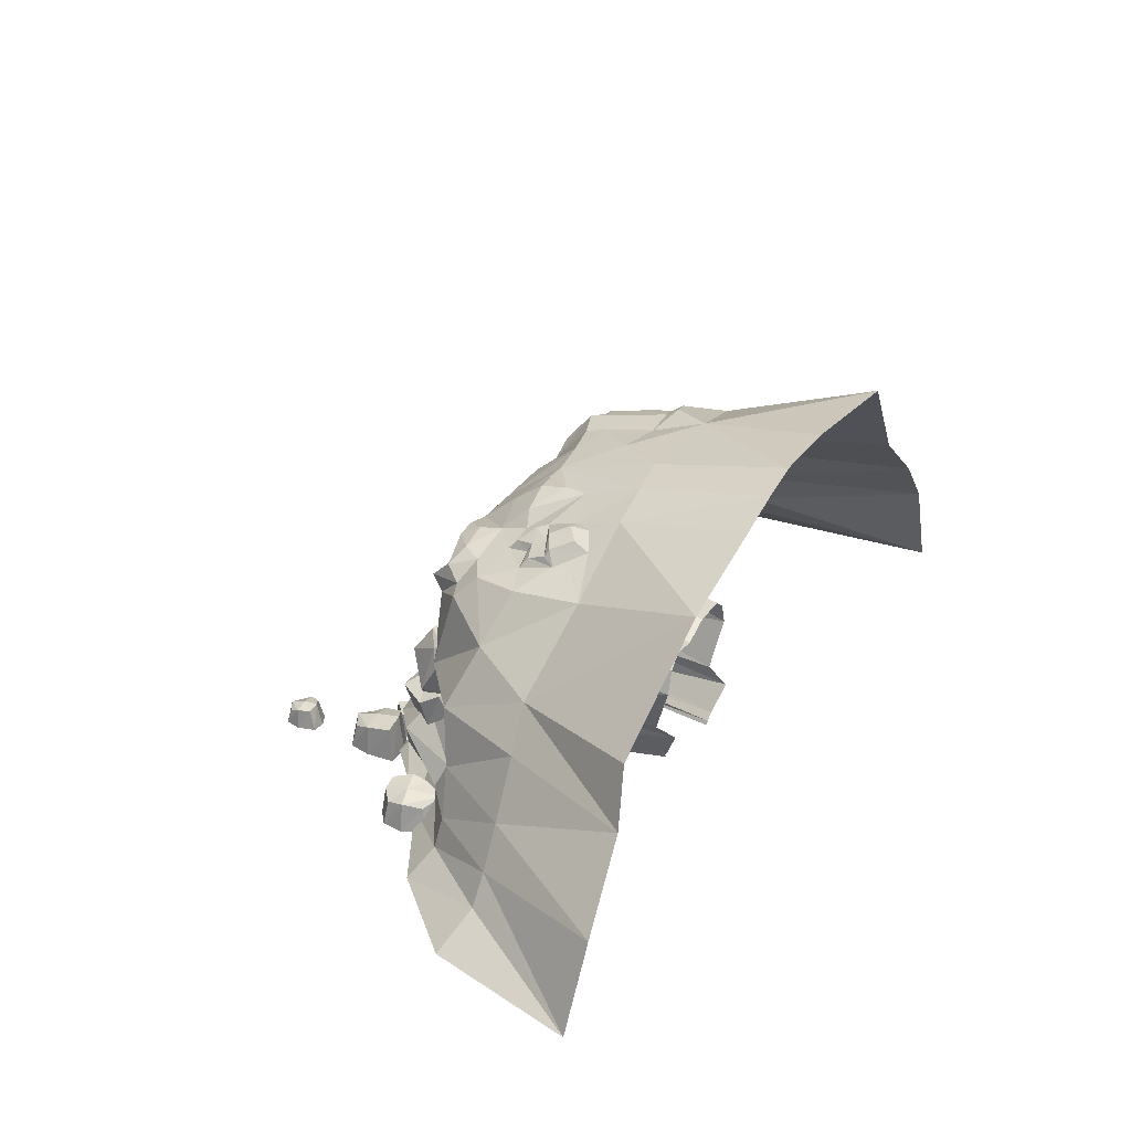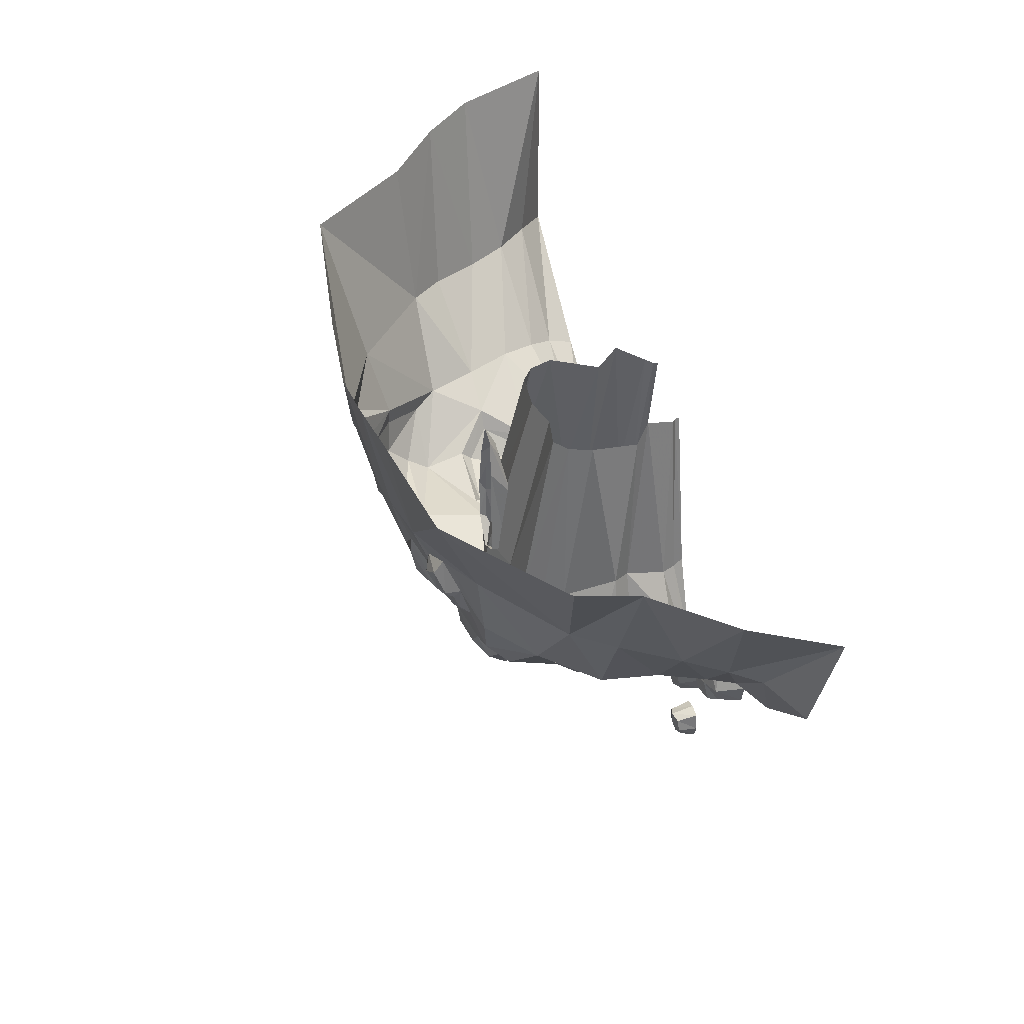
<metadata>
{"format":"obj","ext":"obj","renderer":"f3d","projection":"perspective","resolution":1024,"background":"white","views":[{"elev":31.0,"azim":115.4,"up":"+Z"},{"elev":43.7,"azim":73.8,"up":"+Y"}]}
</metadata>
<code>
g zhanchang_fuben_194_dongkou_01
v 132.6 -159.3 156
v 136.5 -173.4 113.6
v 205 -129.1 102.6
v 202.2 -151.6 163
v 91.52 75.7 119.6
v 77.01 56.88 61.37
v 114.3 -118.3 93.05
v 113.6 -125.3 156.4
v 290.9 -91.26 102.8
v 270.8 -102.5 162.5
v 190.7 -131.9 245.8
v 171.6 -137 250.3
v 153.6 -165.9 221.9
v 200.3 -165.3 15.21
v 207.2 -187.3 70.48
v 163.6 -215.6 59.08
v 159.3 -212.8 11.84
v 89.4 -140.4 10.21
v 96.85 -139.6 26.04
v 55.9 61.24 11.6
v 46.26 55.7 5.205
v 239.9 -74.94 227.6
v 199.2 -56.78 277
v 181.6 -107.4 270.5
v 501.1 144.5 -0.6837
v 382.7 -0.7821 61.83
v 405.1 -2.515 31.8
v 60.8 169 373.7
v 56.59 22.62 345.1
v 112.3 24.68 333.7
v 119.4 169 362.9
v 55.91 -163 265.7
v 45.46 -192.6 204.9
v 96.94 -157.3 203.1
v 96.68 -152.5 223.2
v 66.27 75.69 158.4
v 84.29 -132.6 199
v 39.16 -132.9 200.5
v 31.87 75.7 152.5
v 84.29 -132.6 199
v 66.27 75.69 158.4
v 82.88 75.7 145.4
v 105.6 -134.2 181.2
v 131.2 -95.11 282.8
v 150.3 -122.8 272.3
v 96.94 -157.3 203.1
v 45.46 -192.6 204.9
v 113 -171.4 191.4
v 65.48 75.63 45.59
v 99.05 -126.5 73.36
v 121.1 -185.3 73.85
v 143.3 -195.9 99.56
v 190.4 -166 96.16
v 238.9 -135.6 28.5
v 229 -124.1 53.91
v 130.1 -221 8.94
v 131.5 -189.2 25.65
v 206.9 -188 -0.07443
v 164 -222.7 -0.03652
v 87.06 -133.7 -0.3916
v 45.28 56.43 -0.0951
v 449.1 -21.31 -0.6836
v 318.3 -82.82 57.37
v 251.4 -154.1 -0.6836
v 128.1 -226.3 0.001401
v -158.6 -77.33 316.8
v -197.5 -83.95 291.5
v -185.1 -119.4 296
v -122.9 -105.2 314.1
v -124.6 -172.4 159.5
v -187.9 -174.2 162.3
v -193.8 -164.1 119.1
v -216.4 -142.8 162.2
v -77.74 -157.6 202.9
v -80.8 -141.4 277.8
v -186.6 -162.5 245.6
v -111.5 -164.7 202
v -93.43 -165 191.4
v -178.6 -181.4 15.21
v -135.8 -216.5 11.84
v -139.3 -216 47.4
v -184.9 -195 49.27
v -67.72 -124.8 11.09
v -34.47 75.33 4.532
v -41.55 76.53 12.28
v -78.75 -124.3 25.16
v -188.6 -146.1 270.6
v -237.8 -106.7 246.2
v -520.2 184.4 -0.684
v -468.6 -24.67 37.09
v -428.8 -18.27 77.74
v -88.65 37.14 358.1
v 9.269 18.55 350.8
v 8.999 169.4 380.7
v -95.9 168.4 369.9
v -7.259 -166.3 220.6
v 9.224 -157.8 269.8
v -44.64 -147.6 279.6
v -65.38 -131.8 199
v -47.82 75.7 158.5
v -3.609 75.7 162.4
v -7.288 -135.3 214
v -65.38 -131.8 199
v -86.8 -133.8 181.3
v -64.41 75.7 145.4
v -47.82 75.7 158.5
v -101.4 -137.1 295.1
v -77.74 -157.6 202.9
v -7.259 -166.3 220.6
v -54.99 66.56 64.74
v -90.7 -114 92.5
v -78.33 -115.3 66.08
v -61.11 85.98 42.39
v -84.43 -152.2 77.32
v -84.59 -170.9 70.43
v -78.11 -139.4 68.12
v -98.56 -160.7 87.61
v -97.7 -182.8 78.68
v -92.92 -179.5 71.34
v -92.07 -149.6 83.22
v -119.2 -176.6 109.7
v -196.8 -151.5 107.4
v -169.6 -160.1 96.16
v -149.8 -175 98.1
v -240.1 -178.7 21.18
v -227.4 -161.2 41.95
v -106.4 -216 8.94
v -109.2 -184.8 25.65
v -184.2 -206 -0.07482
v -140 -227.7 -0.03682
v -67.49 -116.5 -0.3918
v -32.16 75.62 -0.09517
v -517.4 -44.47 -0.684
v -306.1 -99.64 107.3
v -328.1 -110.7 64.78
v -251.6 -200.8 -0.684
v -179.1 -181.6 67.24
v -104.1 -220.6 0.001172
v -78.82 -146.4 47.74
v -87.29 -162.3 46.46
v -164.9 -198.4 57.65
v -134.6 -211.3 60.93
v -122.9 -175.9 193.4
v -189.5 -164 187.1
v -94.5 -121.1 165.6
v -92.63 -79.88 152.7
v -111.6 -161.4 155.4
v 9.269 18.55 350.8
v 8.285 -92.45 320.3
v 55.85 -40.67 323.8
v 52.69 -125.2 297.1
v 92.46 -249 10.56
v 110.3 -253.2 25.02
v 105.1 -235.4 27.34
v 84.99 -238 12.88
v 127.1 -239.3 21.79
v 130.1 -223 24.12
v 99.94 -217.6 25.02
v 87.69 -221.3 16.33
v 124.9 -205.2 21.79
v 88.89 -250.7 -4.467
v 111.2 -256.7 -4.467
v 131.1 -240.2 -4.467
v 134.6 -220.9 -4.467
v 128.5 -199.7 -4.467
v 98.95 -214.4 -4.467
v 83.24 -217.9 -4.467
v 80.05 -237.6 -4.467
v 135.3 -276.7 19.3
v 149.4 -284.4 24.06
v 149.4 -258.6 30.94
v 129.6 -258.6 26.18
v 166.2 -276.8 19.3
v 172.4 -258.6 26.18
v 149.4 -230.3 35.29
v 132.4 -237.2 30.53
v 172.4 -230.3 30.53
v 131.7 -282.6 -8.184
v 149.3 -291.8 -8.184
v 169.2 -282.8 -8.184
v 176.6 -258.5 -8.184
v 176.6 -225.3 -8.184
v 149.3 -225.3 -8.184
v 129.2 -233.5 -8.184
v 125.3 -258.5 -8.184
v 140.1 -365.8 13.63
v 153.4 -371 16.86
v 153.4 -353.7 22.25
v 137.7 -353.7 19.02
v 164.8 -365.9 13.63
v 169 -353.7 19.02
v 153.4 -337.9 23.03
v 141.9 -342.6 19.8
v 165.2 -339.8 19.8
v 137.6 -370.1 -3.211
v 153.3 -376.4 -3.211
v 166.9 -370.2 -3.211
v 171.9 -353.8 -3.211
v 168 -333.1 -3.211
v 153.3 -331.2 -3.211
v 139.7 -336.8 -3.211
v 134.8 -353.8 -3.211
v -156.2 -263.6 20.98
v -140.6 -269.2 27.16
v -146.3 -243.8 30.94
v -166.1 -246.1 25.46
v -124.8 -260.9 22.19
v -122.6 -242.2 27.11
v -152.3 -216.1 31.93
v -170.2 -224.9 27.37
v -128.7 -214.5 28.09
v -157.4 -272.8 -5.741
v -137.6 -280 -3.979
v -119.2 -269.5 -4.272
v -116.7 -245.6 -6.842
v -123.6 -213.7 -10.76
v -151.4 -216.2 -11.82
v -170.1 -225.9 -11.62
v -168.9 -250.2 -8.825
v -128.3 -236.2 39.7
v -127.4 -222 42.93
v -143.7 -222.5 48.32
v -138.9 -239.1 45.09
v -135.7 -210 39.7
v -148.4 -206 45.09
v -158.5 -223.1 49.1
v -150.5 -235.1 45.87
v -160.2 -210.6 45.87
v -123.5 -238.7 22.86
v -122.4 -221.8 22.86
v -132.3 -207.7 22.86
v -149.2 -203 22.86
v -161.3 -207.8 22.86
v -164.7 -223.3 22.86
v -155.3 -237.6 22.86
v -138 -242.2 22.86
v -219.7 -212 10.56
v -198.4 -218.7 25.02
v -206.3 -202.3 27.34
v -229.6 -201.1 12.88
v -180.1 -209.5 21.79
v -178.4 -195.8 24.12
v -214.2 -185.9 25.02
v -228.2 -187 16.33
v -186.3 -179.4 21.79
v -223.7 -212.8 -4.467
v -197 -221.8 -4.467
v -175.3 -210.9 -4.467
v -173.2 -194.7 -4.467
v -182.6 -175.3 -4.467
v -215.7 -183 -4.467
v -233.7 -183.3 -4.467
v -235.4 -199.9 -4.467
v 278.7 -171.7 22.67
v 282.6 -152.5 27.43
v 263 -156.1 34.3
v 265.8 -181.7 29.54
v 274.4 -131.7 22.67
v 253.7 -118.5 29.54
v 241.6 -160 38.65
v 249.2 -181 33.89
v 241.4 -142.8 33.89
v 283.7 -175.6 -4.817
v 288.2 -151.5 -4.817
v 278.6 -126.9 -4.817
v 259.2 -120.8 -4.817
v 237.1 -138.1 -4.817
v 237.8 -160.8 -4.817
v 246.9 -185.7 -4.817
v 266.4 -187.3 -4.817
v 229.4 -158.1 18.74
v 221.3 -174.8 11.77
v 228.9 -178.8 17.64
v 236.5 -159.2 27.6
v 220.3 -189.6 2.227
v 222.7 -197.2 2.963
v 236.8 -181.6 19.61
v 241 -166.6 26.42
v 229.9 -194.4 7.512
v 232.4 -149.2 1.523
v 222.9 -169.6 -5.097
v 220.2 -189.2 -8.669
v 224 -197.9 -9.38
v 233.9 -195.5 -5.804
v 244.7 -178.1 3.17
v 250.7 -160.2 9.844
v 243.5 -149.7 7.453
v -40.69 -41.5 207.6
v -31.52 0.5476 198.4
v -23.74 -70.47 188.1
v -42.94 -80.98 208.1
v -13.76 -1.777 199.5
v -1.365 -54.76 188.3
v -13.45 -150.2 196.7
v -36.24 -120.5 209.1
v 8.923 -134.5 196.9
v -45.37 -23.34 212.3
v -32.97 25.17 210.5
v -11.94 20.53 210.7
v -0.2862 -20.19 212.7
v 13.9 -128.2 216.6
v -12.59 -144.9 217.4
v -38.64 -116.4 216.8
v -47.1 -72.2 214.6
v 353.8 -1.179 103
v 458.7 150.6 87.09
v 386.7 147.9 164.9
v 316.5 -1.066 162
v 282 -3.68 205.4
v 362.5 142.5 228.6
v 257.5 169 340.3
v 204.9 20.44 285.6
v 329.7 -86.63 26.49
v 358 -105.3 -0.6836
v -274.4 175.9 344.8
v -219.1 13.31 308.9
v -424.5 181.2 171.1
v -470.4 185.1 113.1
v -400 -16.85 125.3
v -364.5 -7.087 181.1
v -350.3 -127.9 32.59
v -359 -144.5 -0.684
v -329.7 -0.739 219.9
v -368.5 168.4 228.2
v -276.6 -94.34 162.1
v -256.2 -96.59 218.9
v -141.8 -164.5 121.6
v -189.1 -152.3 199.4
v -228.7 -120.7 162.3
v 101.1 -169.3 240.5
v 104.5 -167.1 268.6
v 82.2 -166.2 271.2
v 96.35 -121 282.6
v 100 -146.2 279.3
v 134.7 -145 274.1
v 155.7 -155.5 260.5
v 148.6 -178.5 238.5
v 22.94 -96.51 317.1
v 52.61 -94.42 319.1
v 53.64 -64.04 324.7
v 83.97 -94.04 306.9
v 100 -89.3 291.7
v -32.47 -34.19 341.2
v -35.66 -95.69 322.6
v -76.83 -75.56 331.5
v -78.07 -102.4 322.8
v -106.2 -109.2 327.9
v -193.8 -61.43 290.1
v -156.6 -17.47 337.5
v -83.54 -22.78 338.8
v -123.1 -8.709 349.8
v -149.9 -58.49 326.7
v 139.8 -169.9 125.7
v 140.5 -191.6 116.4
v 168.9 -176.9 127
v 151.4 -145.4 113.9
v 160.2 -201.9 103.2
v 188.5 -197.9 113.8
v 202.5 -146.8 120.6
v 169.8 -133.9 113.7
v 208 -167.8 109.1
v 132.5 -163 104.7
v 136.6 -184.8 96.57
v 159.7 -203.3 86.34
v 181.3 -191.1 82.69
v 204.6 -160.8 80.58
v 202 -134.5 96.53
v 166 -128.4 105.8
v 144.5 -141.3 107.5
v 176.8 -165.3 189.5
v 159.6 -182.1 165.2
v 181.2 -187.3 159.3
v 196.8 -154.1 177.8
v 141.2 -185.6 157.1
v 160.7 -196.1 137.9
v 203.8 -167.5 125.2
v 204.4 -149 155.9
v 183.3 -176.2 103.7
v 171.8 -160.5 191.9
v 145 -157.4 166.2
v 133.1 -154.5 158.2
v 141.7 -164.4 140
v 173.7 -153.1 95.21
v 197 -139.6 120.8
v 202.8 -138.9 158
v 194.8 -145.7 183.3
v 105.8 -25.44 316.9
v 116.2 -8.771 317.6
v 145.1 3.594 308.7
v 103.6 -61.05 305.7
v 137.6 -64.58 298.8
v 132.3 -50.24 305.3
v 113.7 -70.7 305.1
v 129 -85.61 293.7
v 166.5 -7.244 297
v 164.9 -27.8 294.4
v 164.6 -66.49 283.4
v 140.3 -69.2 289.5
v 158.3 -58.92 294.6
v 160.2 -39.58 301.4
v 143.6 -12.72 319
v 125 -25.77 323.3
v 132.6 -46.69 313.8
v 156.8 -34.98 309.6
v -150.7 -27.77 331.3
v -124.2 -23.67 339.6
v -97.1 -167.2 35.76
v -82.11 -138.7 37.68
v -80.91 -127.8 67.35
v -103.9 -146.4 95.23
v -112.3 -189.3 35.97
v -118.5 -197.7 62.77
v -109 -192.7 89.66
v -122.5 -201.3 103
v -131.4 -210.1 77.89
v -159.8 -190.2 79.68
v -150.5 -202 74.93
v -138.8 -189 101.4
v -121.2 -191 109
v -109.8 -180.6 94.97
v -87.44 -124.6 112.7
v -88.06 -102.1 147.1
v -90 -127.5 152.8
v -91.74 -146.6 120
v -73.05 75.7 119.6
v -100.5 -155.8 151.2
v -103.6 -166.6 124.7
f 1 2 3
f 3 4 1
f 5 6 7
f 7 8 5
f 3 9 10
f 10 4 3
f 11 12 13
f 14 15 16
f 16 17 14
f 18 19 20
f 20 21 18
f 22 23 24
f 24 11 22
f 25 26 27
f 28 29 30
f 30 31 28
f 32 33 34
f 34 35 32
f 36 37 38
f 38 39 36
f 40 41 42
f 42 43 40
f 24 44 45
f 2 1 8
f 8 7 2
f 37 46 47
f 47 38 37
f 48 34 40
f 40 43 48
f 6 49 50
f 50 7 6
f 7 50 51
f 7 51 52
f 52 2 7
f 2 52 53
f 53 3 2
f 54 55 15
f 15 14 54
f 56 57 19
f 19 18 56
f 58 14 17
f 17 59 58
f 51 57 16
f 16 52 51
f 60 18 21
f 21 61 60
f 49 20 19
f 19 50 49
f 25 27 62
f 55 63 9
f 9 3 55
f 64 54 14
f 14 58 64
f 53 15 55
f 55 3 53
f 65 56 18
f 18 60 65
f 50 19 57
f 57 51 50
f 45 12 11
f 11 24 45
f 17 16 57
f 59 17 56
f 56 65 59
f 53 52 16
f 16 15 53
f 17 57 56
f 4 13 48
f 48 1 4
f 42 5 8
f 8 43 42
f 4 10 22
f 22 11 4
f 43 8 1
f 1 48 43
f 66 67 68
f 68 69 66
f 70 71 72
f 71 73 72
f 74 75 76
f 74 76 77
f 78 74 77
f 79 80 81
f 81 82 79
f 83 84 85
f 85 86 83
f 87 68 88
f 89 90 91
f 92 93 94
f 94 95 92
f 96 97 98
f 98 74 96
f 99 100 101
f 101 102 99
f 103 104 105
f 105 106 103
f 68 107 69
f 108 99 102
f 102 109 108
f 78 104 103
f 103 74 78
f 110 111 112
f 112 113 110
f 114 115 116
f 117 118 119
f 119 120 117
f 121 122 123
f 123 124 121
f 125 79 82
f 82 126 125
f 127 83 86
f 86 128 127
f 129 130 80
f 80 79 129
f 131 132 84
f 84 83 131
f 85 113 86
f 89 133 90
f 126 122 134
f 134 135 126
f 136 129 79
f 79 125 136
f 82 137 126
f 138 131 83
f 83 127 138
f 139 116 115
f 115 140 139
f 107 68 87
f 80 128 81
f 130 138 127
f 127 80 130
f 141 82 81
f 81 142 141
f 80 127 128
f 143 144 71
f 71 70 143
f 104 145 146
f 71 144 73
f 104 78 147
f 147 145 104
f 29 148 149
f 149 150 29
f 33 32 97
f 97 96 33
f 101 39 38
f 38 102 101
f 32 151 97
f 38 47 109
f 109 102 38
f 152 153 154
f 154 155 152
f 153 156 157
f 157 154 153
f 155 154 158
f 158 159 155
f 154 157 160
f 160 158 154
f 161 162 153
f 153 152 161
f 162 163 156
f 156 153 162
f 163 164 157
f 157 156 163
f 164 165 160
f 160 157 164
f 165 166 158
f 158 160 165
f 166 167 159
f 159 158 166
f 167 168 155
f 155 159 167
f 168 161 152
f 152 155 168
f 169 170 171
f 171 172 169
f 170 173 174
f 174 171 170
f 172 171 175
f 175 176 172
f 171 174 177
f 177 175 171
f 178 179 170
f 170 169 178
f 179 180 173
f 173 170 179
f 180 181 174
f 174 173 180
f 181 182 177
f 177 174 181
f 182 183 175
f 175 177 182
f 183 184 176
f 176 175 183
f 184 185 172
f 172 176 184
f 185 178 169
f 169 172 185
f 186 187 188
f 188 189 186
f 187 190 191
f 191 188 187
f 189 188 192
f 192 193 189
f 188 191 194
f 194 192 188
f 195 196 187
f 187 186 195
f 196 197 190
f 190 187 196
f 197 198 191
f 191 190 197
f 198 199 194
f 194 191 198
f 199 200 192
f 192 194 199
f 200 201 193
f 193 192 200
f 201 202 189
f 189 193 201
f 202 195 186
f 186 189 202
f 203 204 205
f 205 206 203
f 204 207 208
f 208 205 204
f 206 205 209
f 209 210 206
f 205 208 211
f 211 209 205
f 212 213 204
f 204 203 212
f 213 214 207
f 207 204 213
f 214 215 208
f 208 207 214
f 215 216 211
f 211 208 215
f 216 217 209
f 209 211 216
f 217 218 210
f 210 209 217
f 218 219 206
f 206 210 218
f 219 212 203
f 203 206 219
f 220 221 222
f 222 223 220
f 221 224 225
f 225 222 221
f 223 222 226
f 226 227 223
f 222 225 228
f 228 226 222
f 229 230 221
f 221 220 229
f 230 231 224
f 224 221 230
f 231 232 225
f 225 224 231
f 232 233 228
f 228 225 232
f 233 234 226
f 226 228 233
f 234 235 227
f 227 226 234
f 235 236 223
f 223 227 235
f 236 229 220
f 220 223 236
f 237 238 239
f 239 240 237
f 238 241 242
f 242 239 238
f 240 239 243
f 243 244 240
f 239 242 245
f 245 243 239
f 246 247 238
f 238 237 246
f 247 248 241
f 241 238 247
f 248 249 242
f 242 241 248
f 249 250 245
f 245 242 249
f 250 251 243
f 243 245 250
f 251 252 244
f 244 243 251
f 252 253 240
f 240 244 252
f 253 246 237
f 237 240 253
f 254 255 256
f 256 257 254
f 255 258 259
f 259 256 255
f 257 256 260
f 260 261 257
f 256 259 262
f 262 260 256
f 263 264 255
f 255 254 263
f 264 265 258
f 258 255 264
f 265 266 259
f 259 258 265
f 266 267 262
f 262 259 266
f 267 268 260
f 260 262 267
f 268 269 261
f 261 260 268
f 269 270 257
f 257 261 269
f 270 263 254
f 254 257 270
f 271 272 273
f 273 274 271
f 272 275 276
f 276 273 272
f 274 273 277
f 277 278 274
f 273 276 279
f 279 277 273
f 280 281 272
f 272 271 280
f 281 282 275
f 275 272 281
f 282 283 276
f 276 275 282
f 283 284 279
f 279 276 283
f 284 285 277
f 277 279 284
f 285 286 278
f 278 277 285
f 286 287 274
f 274 278 286
f 287 280 271
f 271 274 287
f 113 112 86
f 288 289 290
f 290 291 288
f 289 292 293
f 293 290 289
f 291 290 294
f 294 295 291
f 290 293 296
f 296 294 290
f 297 298 289
f 289 288 297
f 298 299 292
f 292 289 298
f 299 300 293
f 293 292 299
f 300 301 296
f 296 293 300
f 301 302 294
f 294 296 301
f 302 303 295
f 295 294 302
f 303 304 291
f 291 295 303
f 304 297 288
f 288 291 304
f 305 306 307
f 307 308 305
f 309 310 311
f 311 312 309
f 26 63 313
f 313 27 26
f 27 313 314
f 314 62 27
f 26 25 306
f 306 305 26
f 307 310 309
f 309 308 307
f 92 95 315
f 315 316 92
f 317 318 319
f 319 320 317
f 90 321 135
f 135 91 90
f 133 322 321
f 321 90 133
f 318 89 91
f 91 319 318
f 323 324 317
f 317 320 323
f 28 94 148
f 148 29 28
f 311 31 30
f 30 312 311
f 325 320 319
f 319 134 325
f 134 319 91
f 91 135 134
f 323 320 325
f 325 326 323
f 321 125 126
f 126 135 321
f 322 136 125
f 125 321 322
f 68 67 88
f 315 324 323
f 323 316 315
f 122 327 147
f 147 78 77
f 77 76 328
f 326 325 329
f 76 326 329
f 328 76 329
f 72 122 147
f 147 70 72
f 70 147 77
f 77 143 70
f 143 77 328
f 328 144 143
f 144 328 329
f 329 73 144
f 73 329 122
f 122 72 73
f 35 34 48
f 48 13 35
f 330 331 332
f 333 151 32
f 332 331 334
f 334 331 335
f 335 331 336
f 336 331 330
f 330 337 336
f 330 35 13
f 13 337 330
f 35 330 332
f 332 32 35
f 32 332 334
f 334 333 32
f 333 334 335
f 335 45 333
f 45 335 336
f 336 12 45
f 12 336 337
f 337 13 12
f 338 339 340
f 340 339 341
f 341 339 151
f 151 339 338
f 149 338 340
f 340 150 149
f 150 340 341
f 341 342 150
f 343 149 93
f 98 75 74
f 344 149 343
f 343 345 344
f 344 346 75
f 75 98 344
f 344 98 97
f 97 149 344
f 75 346 347
f 316 348 349
f 350 92 351
f 316 323 326
f 326 348 316
f 76 87 88
f 88 326 76
f 75 107 87
f 87 76 75
f 107 75 347
f 347 69 107
f 69 347 352
f 352 66 69
f 66 352 348
f 348 67 66
f 67 348 326
f 326 88 67
f 329 325 134
f 134 122 329
f 4 11 13
f 353 354 355
f 355 356 353
f 354 357 358
f 358 355 354
f 356 355 359
f 359 360 356
f 355 358 361
f 361 359 355
f 362 363 354
f 354 353 362
f 363 364 357
f 357 354 363
f 364 365 358
f 358 357 364
f 365 366 361
f 361 358 365
f 366 367 359
f 359 361 366
f 367 368 360
f 360 359 367
f 368 369 356
f 356 360 368
f 369 362 353
f 353 356 369
f 370 371 372
f 372 373 370
f 371 374 375
f 375 372 371
f 373 372 376
f 376 377 373
f 372 375 378
f 378 376 372
f 379 380 371
f 371 370 379
f 380 381 374
f 374 371 380
f 381 382 375
f 375 374 381
f 382 383 378
f 378 375 382
f 383 384 376
f 376 378 383
f 384 385 377
f 377 376 384
f 385 386 373
f 373 377 385
f 386 379 370
f 370 373 386
f 29 150 387
f 387 30 29
f 30 387 388
f 388 389 30
f 390 342 44
f 44 342 333
f 333 45 44
f 391 392 393
f 393 394 391
f 395 396 23
f 23 312 395
f 397 24 23
f 23 396 397
f 397 398 44
f 44 24 397
f 399 400 392
f 392 391 399
f 396 395 389
f 401 402 403
f 403 404 401
f 403 387 390
f 389 395 312
f 312 30 389
f 404 400 396
f 387 402 388
f 388 402 401
f 401 389 388
f 396 400 399
f 399 397 396
f 397 399 391
f 391 398 397
f 398 391 394
f 394 44 398
f 44 394 393
f 393 390 44
f 404 396 389
f 389 401 404
f 400 404 403
f 403 392 400
f 392 403 390
f 390 393 392
f 342 390 150
f 387 150 390
f 405 348 352
f 352 406 405
f 406 345 350
f 92 350 343
f 343 93 92
f 350 345 343
f 316 349 351
f 351 92 316
f 406 352 347
f 347 345 406
f 345 346 344
f 345 347 346
f 405 349 348
f 349 405 406
f 406 351 349
f 351 406 350
f 407 128 86
f 86 408 407
f 408 86 112
f 112 409 408
f 409 112 111
f 111 120 409
f 117 410 121
f 81 128 411
f 411 142 81
f 412 413 414
f 414 415 412
f 124 123 137
f 416 417 415
f 415 414 416
f 416 414 418
f 418 414 419
f 420 419 414
f 414 413 420
f 141 137 82
f 119 118 411
f 411 128 119
f 407 119 128
f 117 420 413
f 413 118 117
f 118 413 412
f 412 411 118
f 411 412 415
f 415 142 411
f 142 415 417
f 417 141 142
f 141 417 416
f 416 137 141
f 137 416 418
f 418 124 137
f 124 418 419
f 419 121 124
f 121 419 420
f 420 117 121
f 123 122 126
f 126 137 123
f 115 119 407
f 407 140 115
f 140 407 408
f 408 139 140
f 139 408 409
f 409 116 139
f 114 120 119
f 119 115 114
f 116 409 120
f 120 114 116
f 421 422 423
f 423 424 421
f 327 121 147
f 122 121 327
f 111 110 425
f 425 146 111
f 146 425 105
f 146 105 104
f 426 427 424
f 424 423 426
f 424 410 111
f 111 421 424
f 121 427 426
f 426 147 121
f 423 145 147
f 147 426 423
f 421 111 146
f 146 422 421
f 422 146 145
f 145 423 422
f 424 427 121
f 121 410 424
f 120 111 410
f 410 117 120
f 9 305 308
f 308 10 9
f 63 26 305
f 305 9 63
f 10 308 309
f 309 22 10
f 63 55 54
f 54 313 63
f 313 54 64
f 64 314 313
f 22 309 312
f 312 23 22
f 333 342 341
f 341 151 333
f 151 338 149
f 149 97 151
f 403 402 387

</code>
